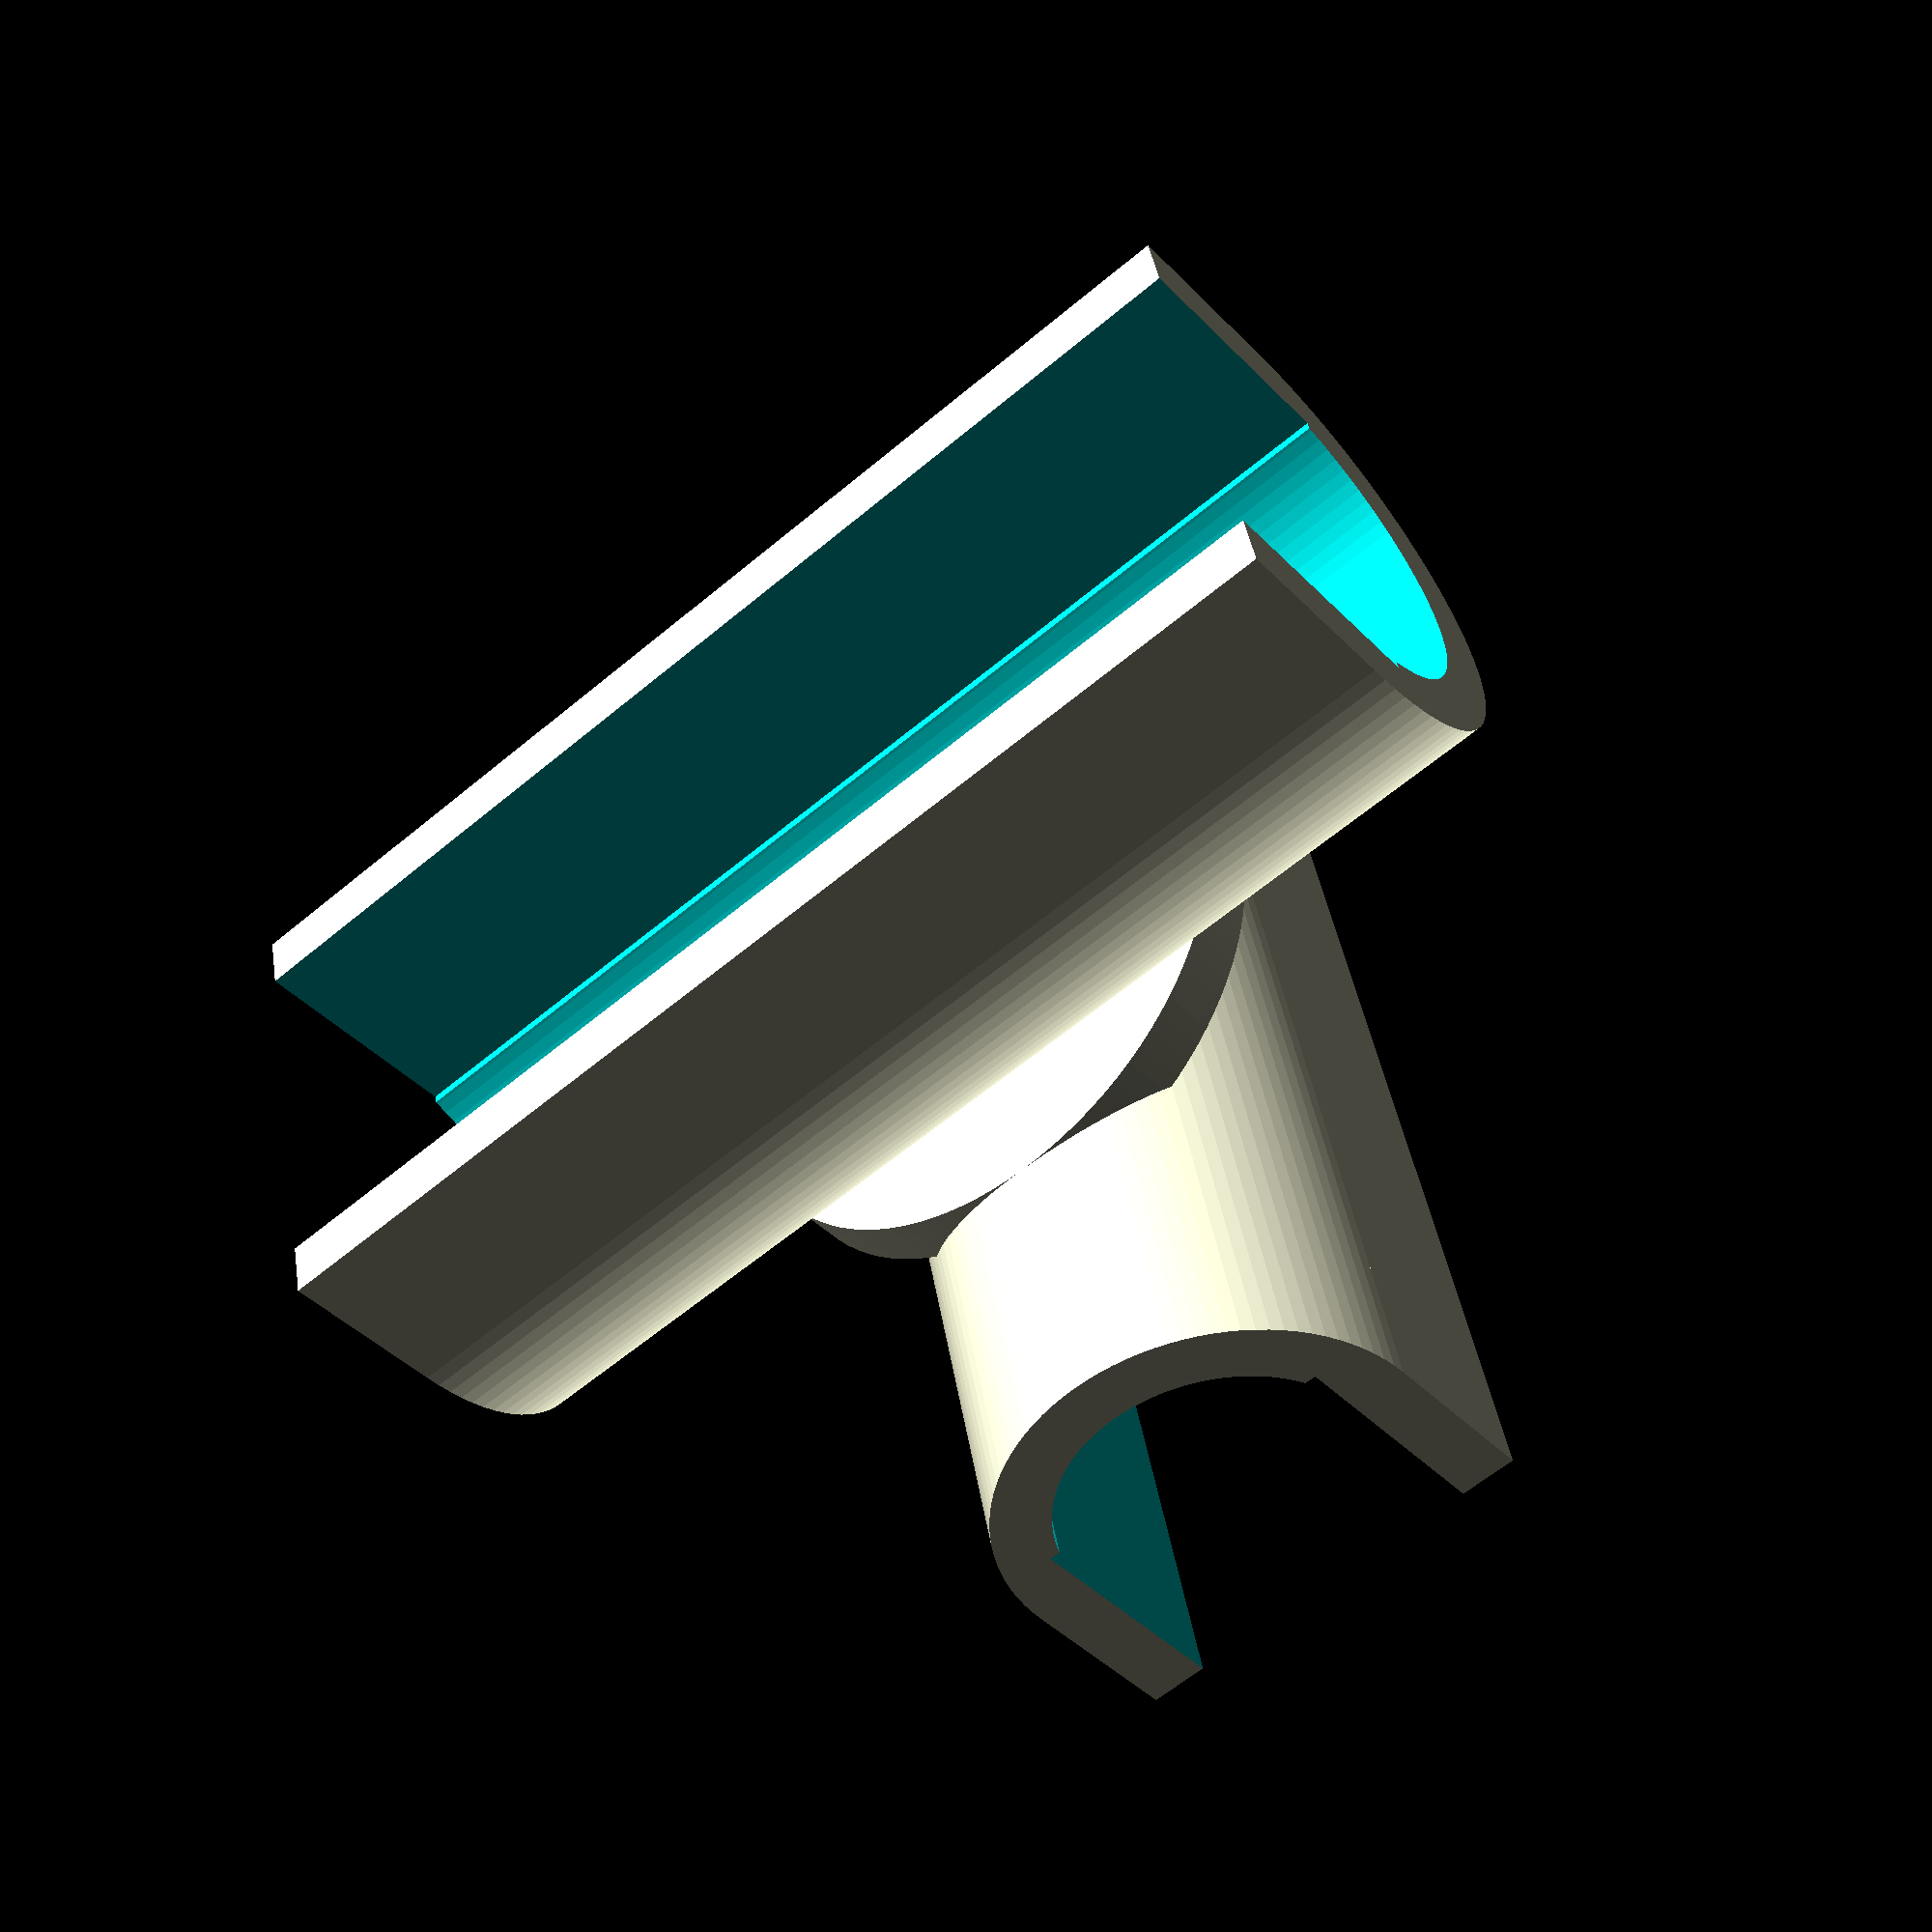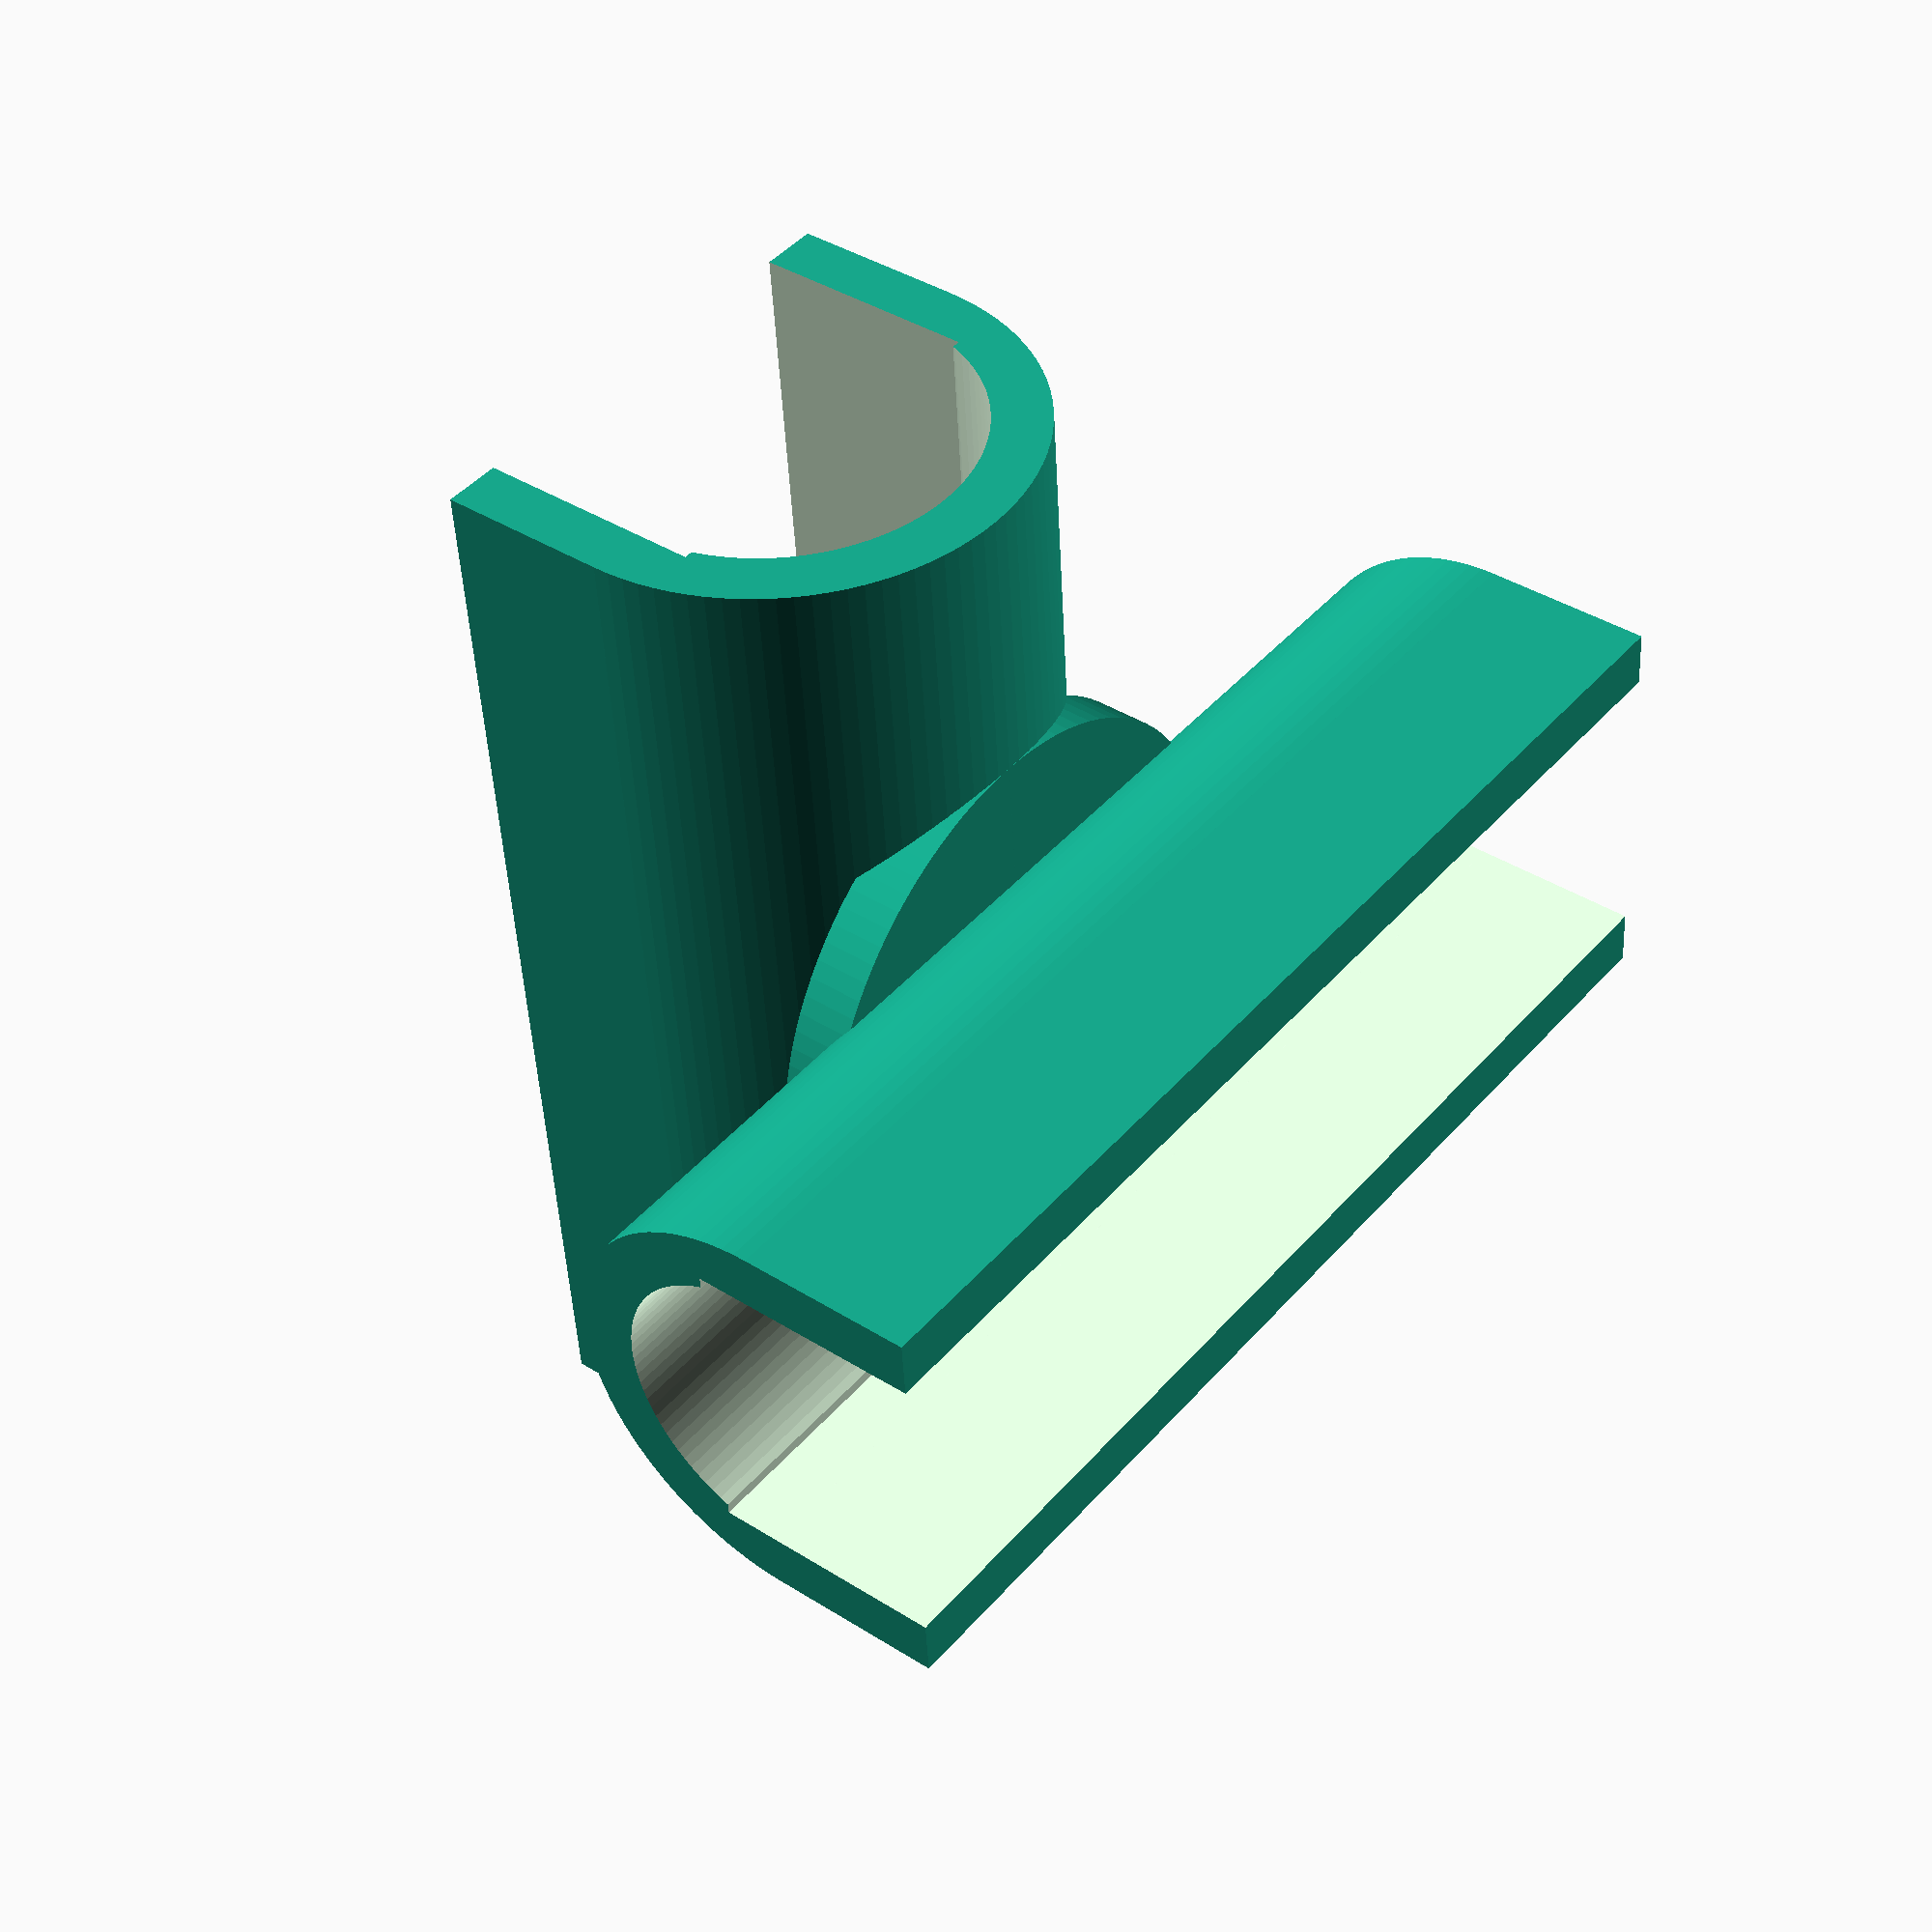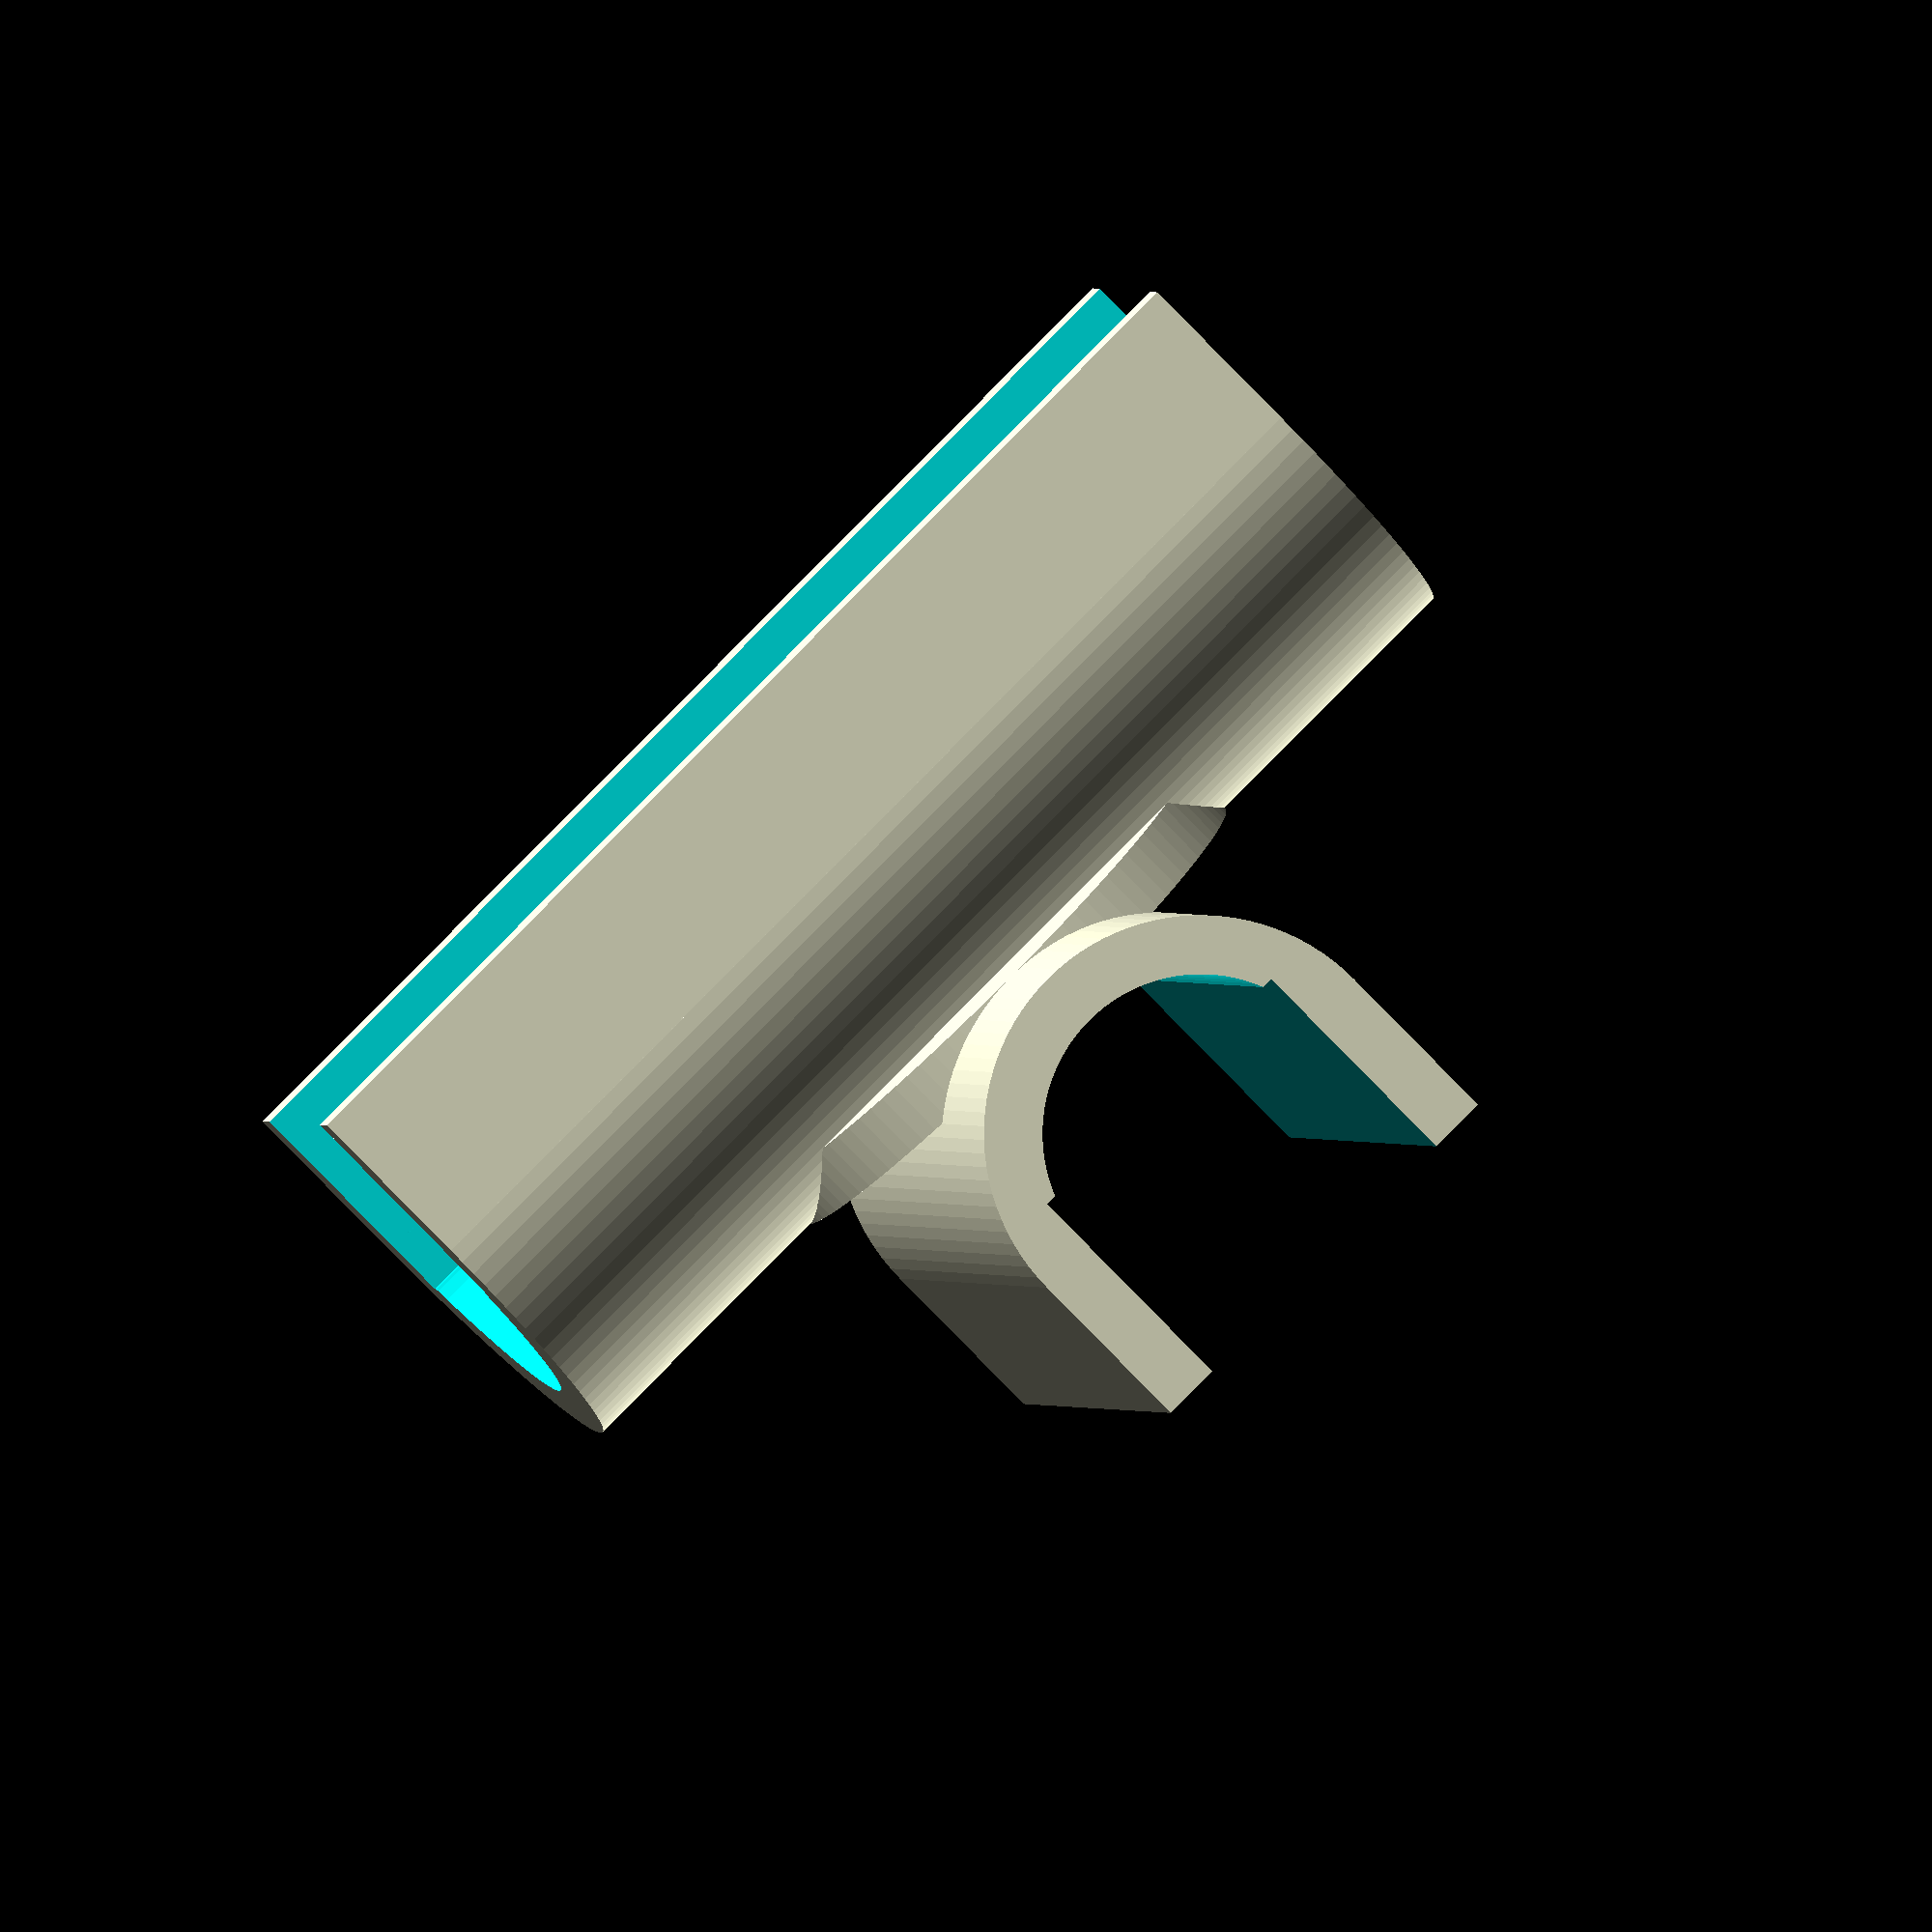
<openscad>
/**
 * Support Perche Astrolab
 */

module horizontalInside () { 
  diam = 2.7;
  union() {
     rotate([0, 90, 0]) {
       translate([0, 0, 0]) {
         cylinder(h=12, r=(diam / 2), center=true, $fn=100);
       }
     }
     rotate([90, 0, 0]) {
       translate([0, 0, 2.5]) {
         cube([12, diam, 6], center=true);
       }
     }
  }
}

module horizontalOutside () { 
  diam = 3.7;
  cubeDepth = 1.5;
  union() {  
     rotate([0, 90, 0]) {
       translate([0, 0, 0]) {
         cylinder(h=10, r=(diam / 2), center=true, $fn=100);
       }
     }
     rotate([90, 0, 0]) {
       translate([0, 0, cubeDepth / 2]) {
         cube([10, diam, cubeDepth], center=true);
       }
     }
  }
}
 
module verticalInside () { 
  diam = 3.4;
  union() {
     rotate([0, 90, 0]) {
       translate([0, 0, 0]) {
         cylinder(h=12, r=(diam / 2), center=true, $fn=100);
       }
     }
     rotate([90, 0, 0]) {
       translate([0, 0, 2.5]) {
         cube([12, diam, 6], center=true);
       }
     }
  }
}

module verticalOutside () { 
  diam = 4.4;
  cubeDepth = 1.5;
  union() {  
     rotate([0, 90, 0]) {
       translate([0, 0, 0]) {
         cylinder(h=10, r=(diam / 2), center=true, $fn=100);
       }
     }
     rotate([90, 0, 0]) {
       translate([0, 0, cubeDepth / 2]) {
         cube([10, diam, cubeDepth], center=true);
       }
     }
  }
}

union() {

  difference() {
    horizontalOutside();
    horizontalInside();
  }

  rotate([0, 90, 180]) {
    translate([0, -3.55, 0]) {
      difference() {
        verticalOutside();
        verticalInside();
      }
    }
  }
  
  rotate([90, 0, 0]) {
    translate([0, 0, -1.6]) {
      cylinder(h=0.5, r=(5 / 2), center=true, $fn=100);
    }
  }
}
</openscad>
<views>
elev=60.0 azim=256.3 roll=310.8 proj=p view=solid
elev=227.1 azim=128.2 roll=177.2 proj=p view=solid
elev=276.7 azim=79.9 roll=224.7 proj=o view=solid
</views>
